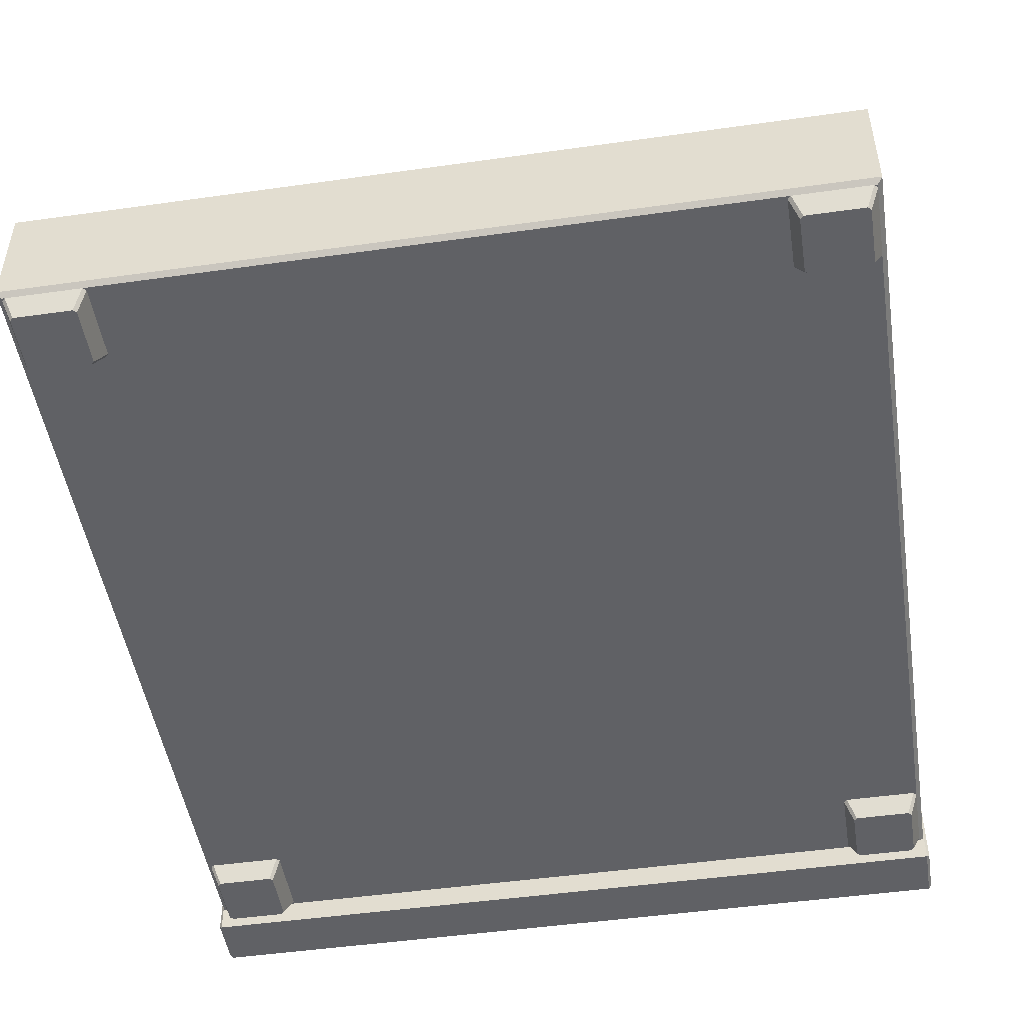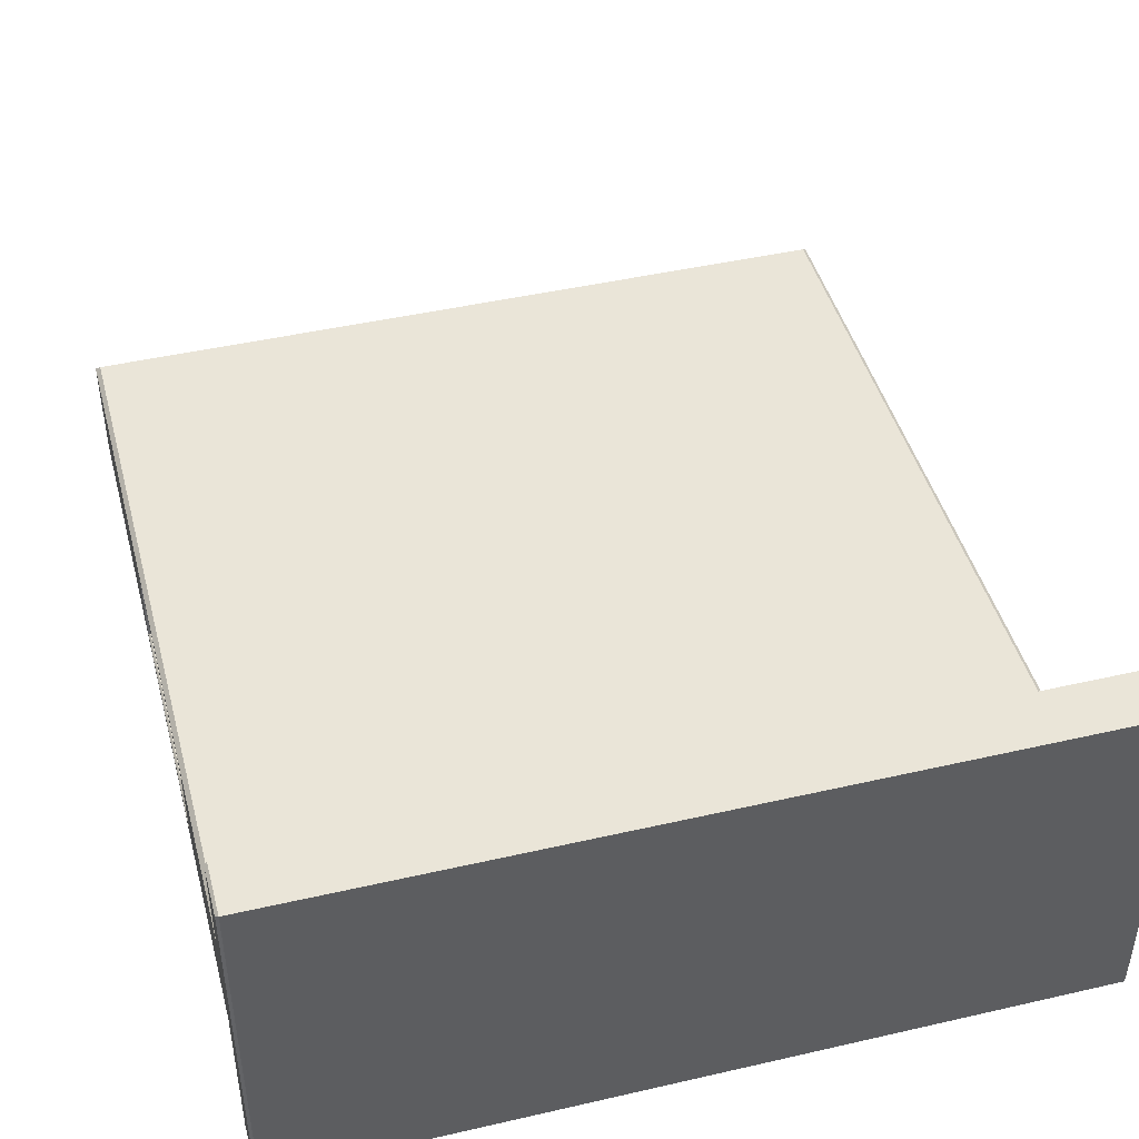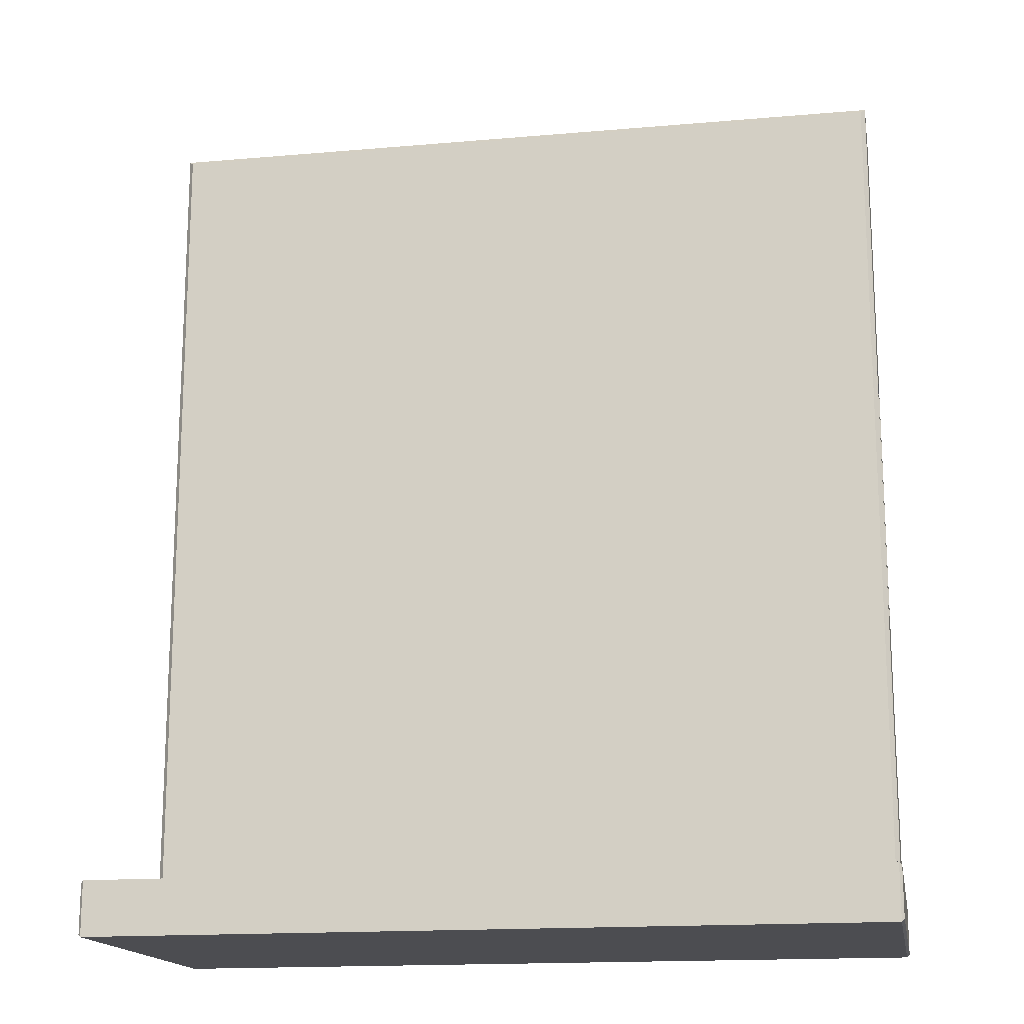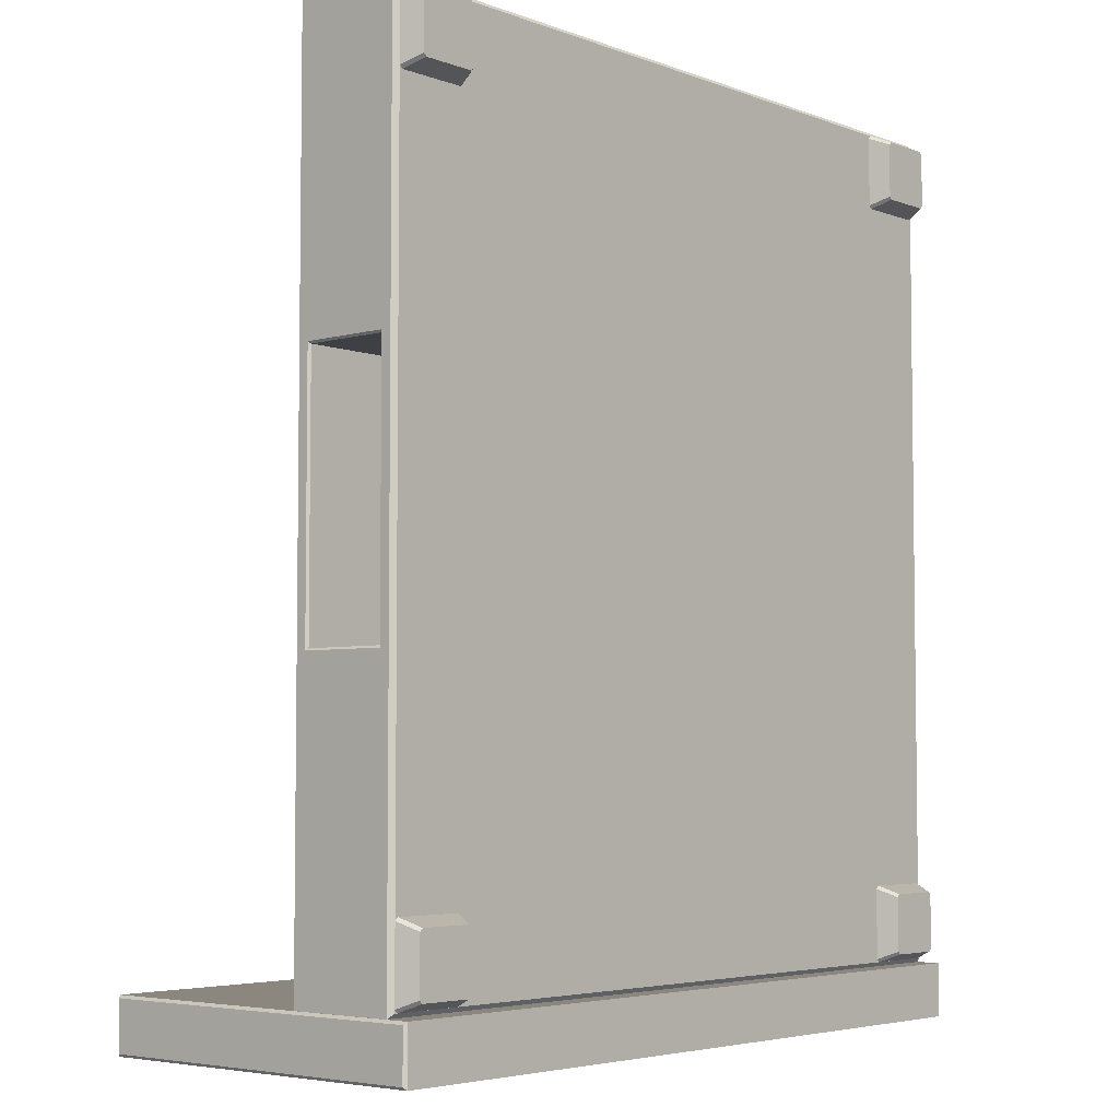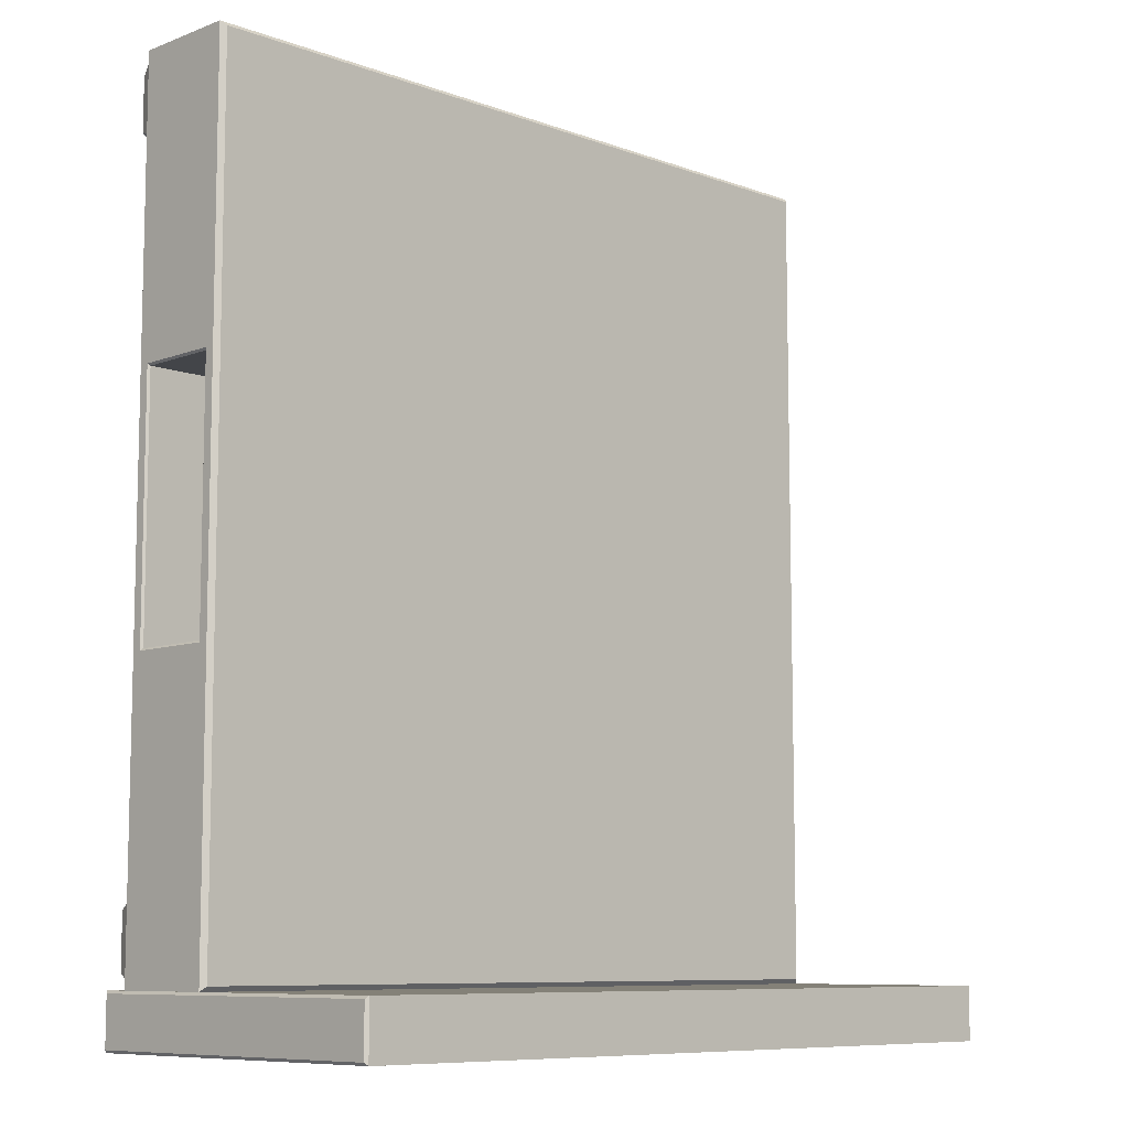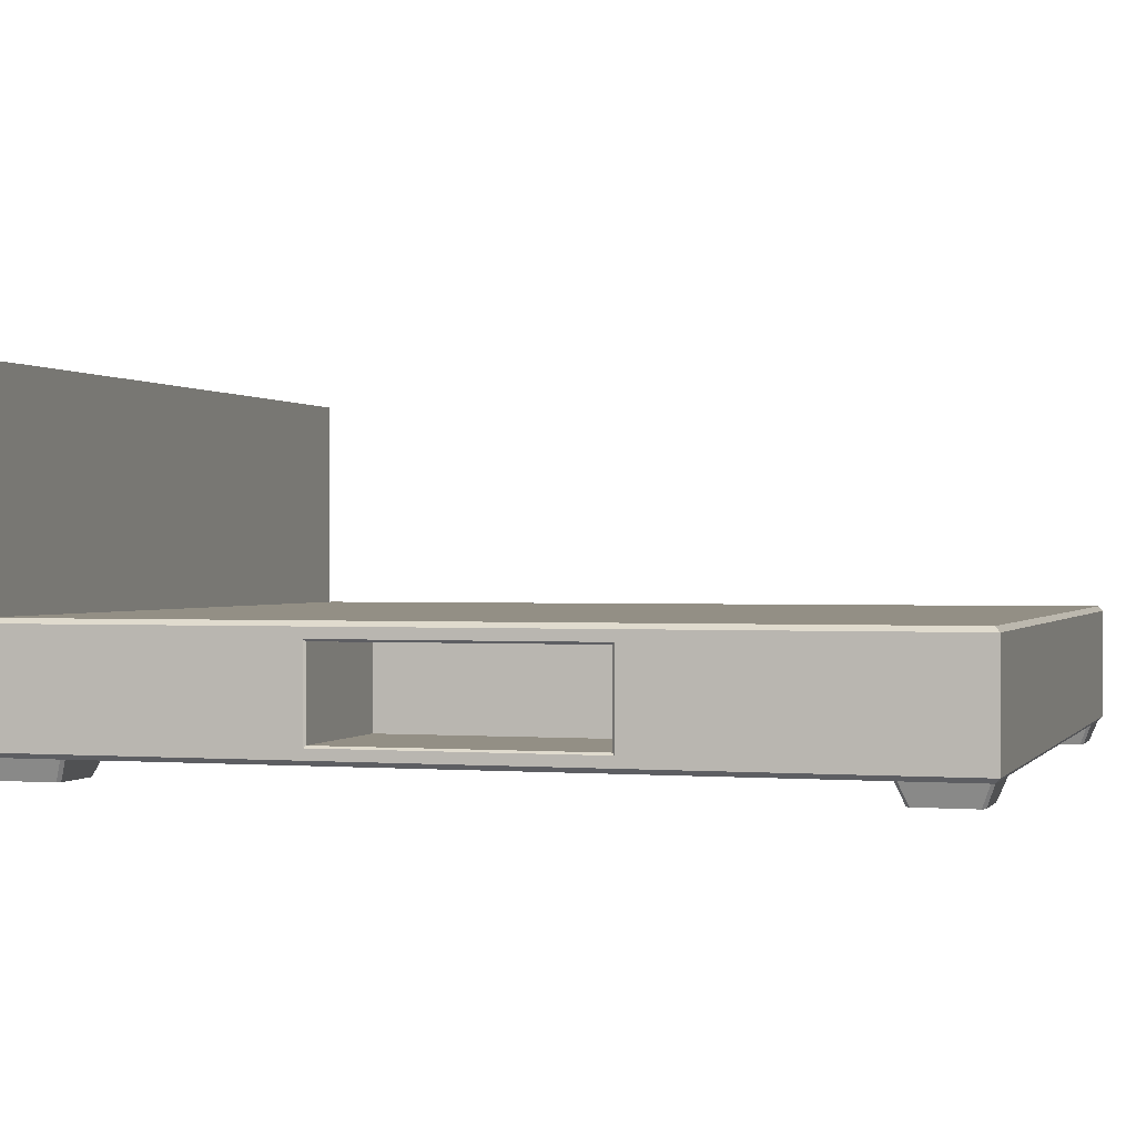
<metadata>
{"format":"obj","ext":"obj","renderer":"f3d","projection":"perspective","resolution":1024,"background":"white","views":[{"elev":-48.9,"azim":8.9,"up":"+Y"},{"elev":45.0,"azim":165.1,"up":"+Y"},{"elev":-16.2,"azim":-169.8,"up":"+Z"},{"elev":-4.7,"azim":-49.1,"up":"+Z"},{"elev":-8.7,"azim":135.4,"up":"+Z"},{"elev":0.3,"azim":-72.8,"up":"+Y"}]}
</metadata>
<code>
v -140.8 1e-06 -156.4
v -141.8 0.9804 -157.3
v -141.8 127.8 -157.3
v -140.8 128.8 -156.4
v 141.8 0.9804 -157.3
v 140.8 1e-06 -156.4
v 140.8 128.8 -156.4
v 141.8 127.8 -157.3
v -141.8 127.8 -175
v -140.8 128.8 -176
v 140.8 128.8 -176
v 141.8 127.8 -175
v -141.8 0.9804 -175
v -140.8 1e-06 -176
v 140.8 1e-06 -176
v 141.8 0.9804 -175
v 0 128.8 -176
v 0 128.8 -156.4
v 0 1e-06 -156.4
v 0 1e-06 -176
v -140.5 48.04 153.8
v -138.8 49.75 152.1
v 138.8 49.75 152.1
v 140.5 48.04 153.8
v -138.8 49.75 -154.7
v -140.5 48.04 -156.4
v 138.8 49.75 -154.7
v 140.5 48.04 -156.4
v -138.8 7.262 152.1
v -140.5 8.88 153.8
v 138.8 7.262 152.1
v 140.5 8.88 153.8
v -138.8 7.262 -154.7
v -140.5 8.88 -156.4
v 138.8 7.262 -154.7
v 140.5 8.88 -156.4
v -140.5 8.88 -52.98
v -138.8 7.262 -52.44
v 138.8 7.262 -52.44
v 140.5 8.88 -52.98
v 140.5 48.04 -52.98
v 138.8 49.75 -52.41
v -138.8 49.75 -52.41
v -140.5 48.04 -52.98
v -140.5 8.88 50.39
v -138.8 7.262 49.85
v 138.8 7.262 49.85
v 140.5 8.88 50.39
v 140.5 48.04 50.39
v 138.8 49.75 49.82
v -138.8 49.75 49.82
v -140.5 48.04 50.39
v 0 48.04 153.8
v 0 49.75 152.1
v 0 49.75 49.82
v 0 49.75 -52.41
v 0 49.75 -154.7
v 0 48.04 -156.4
v 0 8.88 -156.4
v 0 7.262 -154.7
v 0 7.262 -52.44
v 0 7.262 49.85
v 0 7.262 152.1
v 0 8.88 153.8
v 87.05 13.29 45.22
v 87.05 43.63 45.22
v 87.05 13.29 -47.81
v 87.05 43.63 -47.81
v -87.05 43.63 -47.81
v -87.05 13.29 -47.81
v -87.05 13.29 45.22
v -87.05 43.63 45.22
v 140.5 12.53 45.97
v 139.7 13.29 45.22
v 140.5 44.39 45.97
v 139.7 43.63 45.22
v 140.5 12.53 -48.57
v 139.7 13.29 -47.81
v 140.5 44.39 -48.57
v 139.7 43.63 -47.81
v -140.5 44.39 -48.57
v -139.7 43.63 -47.81
v -140.5 12.53 -48.57
v -139.7 13.29 -47.81
v -140.5 12.53 45.97
v -139.7 13.29 45.22
v -140.5 44.39 45.97
v -139.7 43.63 45.22
v -135.9 0 -131
v -134.8 0 -130
v -138.8 7.262 -128.1
v -137.8 7.262 -127
v -114.1 0 -131
v -115.2 0 -130
v -112.2 7.262 -127
v -111.1 7.262 -128.1
v -137.8 7.262 -154.7
v -138.8 7.262 -153.6
v -135.9 0 -150.7
v -134.8 0 -151.8
v -111.1 7.262 -153.6
v -112.2 7.262 -154.7
v -114.1 0 -150.7
v -115.2 0 -151.8
v -135.9 0 148.1
v -134.8 0 149.2
v -138.8 7.262 151.1
v -137.8 7.262 152.1
v -114.1 0 148.1
v -115.2 0 149.2
v -112.2 7.262 152.1
v -111.1 7.262 151.1
v -137.8 7.262 124.4
v -138.8 7.262 125.5
v -135.9 0 128.5
v -134.8 0 127.4
v -111.1 7.262 125.5
v -112.2 7.262 124.4
v -114.1 0 128.5
v -115.2 0 127.4
v 135.9 0 148.1
v 134.8 0 149.2
v 138.8 7.262 151.1
v 137.8 7.262 152.1
v 114.1 0 148.1
v 115.2 0 149.2
v 112.2 7.262 152.1
v 111.1 7.262 151.1
v 137.8 7.262 124.4
v 138.8 7.262 125.5
v 135.9 0 128.5
v 134.8 0 127.4
v 111.1 7.262 125.5
v 112.2 7.262 124.4
v 114.1 0 128.5
v 115.2 0 127.4
v 135.9 0 -131
v 134.8 0 -130
v 138.8 7.262 -128.1
v 137.8 7.262 -127
v 114.1 0 -131
v 115.2 0 -130
v 112.2 7.262 -127
v 111.1 7.262 -128.1
v 137.8 7.262 -154.7
v 138.8 7.262 -153.6
v 135.9 0 -150.7
v 134.8 0 -151.8
v 111.1 7.262 -153.6
v 112.2 7.262 -154.7
v 114.1 0 -150.7
v 115.2 0 -151.8
f 1 2 13 14
f 2 1 4 3
f 3 4 10 9
f 5 6 15 16
f 6 5 8 7
f 7 8 12 11
f 9 10 14 13
f 11 12 16 15
f 19 6 7 18
f 18 7 11 17
f 20 17 11 15
f 20 15 6 19
f 5 16 12 8
f 13 2 3 9
f 4 18 17 10
f 1 19 18 4
f 14 20 19 1
f 10 17 20 14
f 21 22 51 52
f 22 21 53 54
f 23 24 49 50
f 26 25 57 58
f 22 54 55 51
f 29 30 45 46
f 30 29 63 64
f 32 31 47 48
f 33 34 59 60
f 46 62 63 29
f 30 64 53 21
f 26 58 59 34
f 32 48 49 24
f 52 45 30 21
f 38 37 34 33
f 33 60 61 38
f 40 39 35 36
f 41 40 36 28
f 42 41 28 27
f 43 56 57 25
f 44 43 25 26
f 34 37 44 26
f 46 45 37 38
f 38 61 62 46
f 48 47 39 40
f 66 65 67 68
f 50 49 41 42
f 51 55 56 43
f 52 51 43 44
f 69 70 71 72
f 54 53 24 23
f 55 54 23 50
f 56 55 50 42
f 57 56 42 27
f 58 57 27 28
f 59 58 28 36
f 60 59 36 35
f 61 60 35 39
f 62 61 39 47
f 63 62 47 31
f 64 63 31 32
f 53 64 32 24
f 73 74 76 75
f 74 73 77 78
f 75 76 80 79
f 78 77 79 80
f 81 82 88 87
f 82 81 83 84
f 84 83 85 86
f 86 85 87 88
f 49 48 73 75
f 48 40 77 73
f 40 41 79 77
f 41 49 75 79
f 44 37 83 81
f 37 45 85 83
f 45 52 87 85
f 52 44 81 87
f 76 74 65 66
f 74 78 67 65
f 78 80 68 67
f 80 76 66 68
f 82 84 70 69
f 84 86 71 70
f 86 88 72 71
f 88 82 69 72
f 92 90 94 95
f 100 97 102 104
f 96 93 103 101
f 98 99 89 91
f 94 104 103 93
f 89 90 92 91
f 94 93 96 95
f 98 97 100 99
f 102 101 103 104
f 99 100 90 89
f 90 100 104 94
f 108 106 110 111
f 116 113 118 120
f 112 109 119 117
f 114 115 105 107
f 110 120 119 109
f 105 106 108 107
f 110 109 112 111
f 114 113 116 115
f 118 117 119 120
f 115 116 106 105
f 106 116 120 110
f 124 127 126 122
f 132 136 134 129
f 128 133 135 125
f 130 123 121 131
f 126 125 135 136
f 121 123 124 122
f 126 127 128 125
f 130 131 132 129
f 134 136 135 133
f 131 121 122 132
f 122 126 136 132
f 140 143 142 138
f 148 152 150 145
f 144 149 151 141
f 146 139 137 147
f 142 141 151 152
f 137 139 140 138
f 142 143 144 141
f 146 147 148 145
f 150 152 151 149
f 147 137 138 148
f 138 142 152 148

</code>
